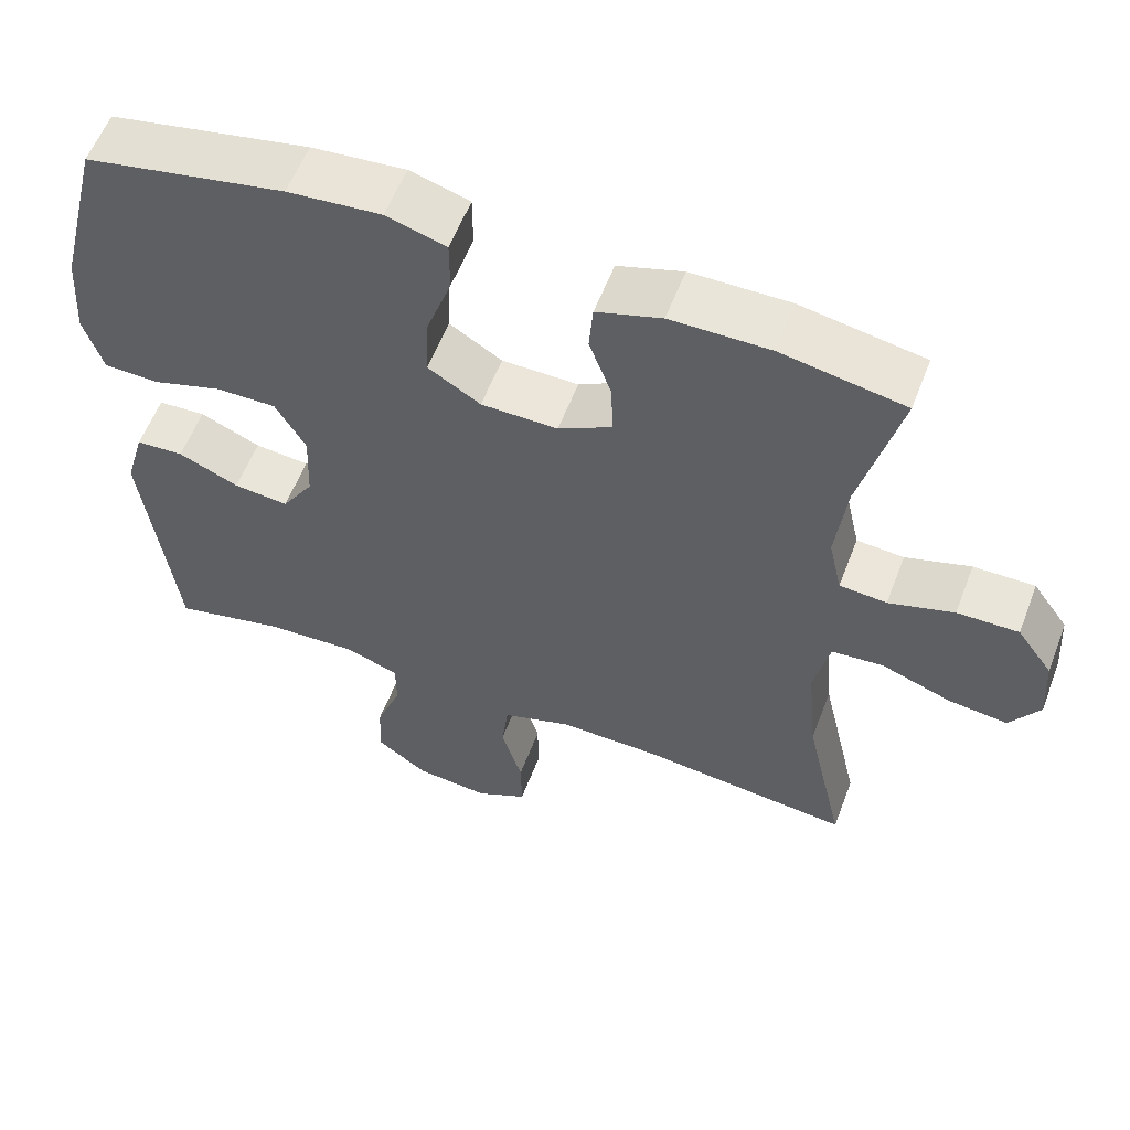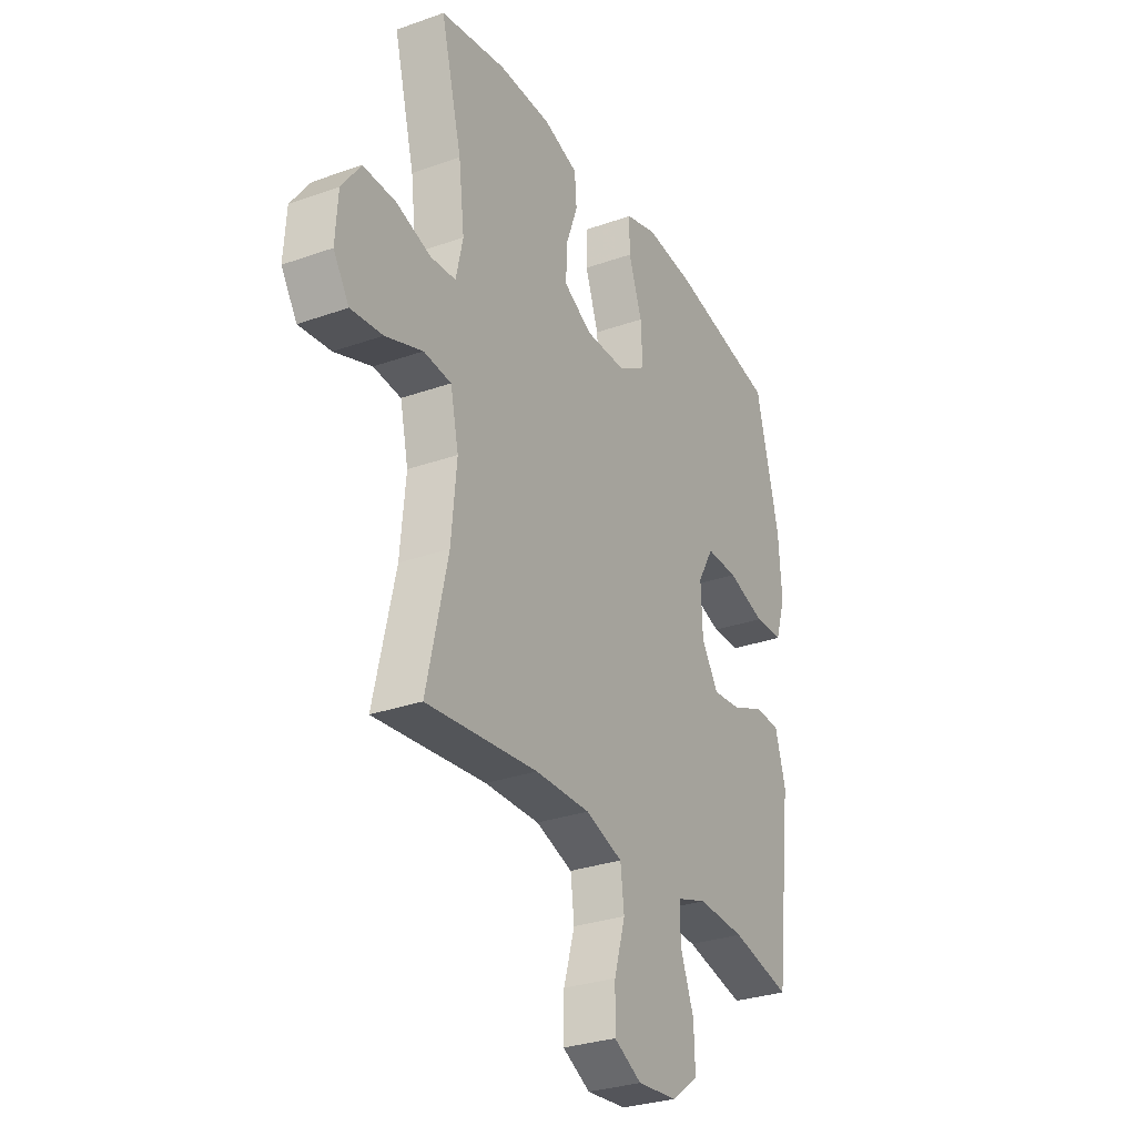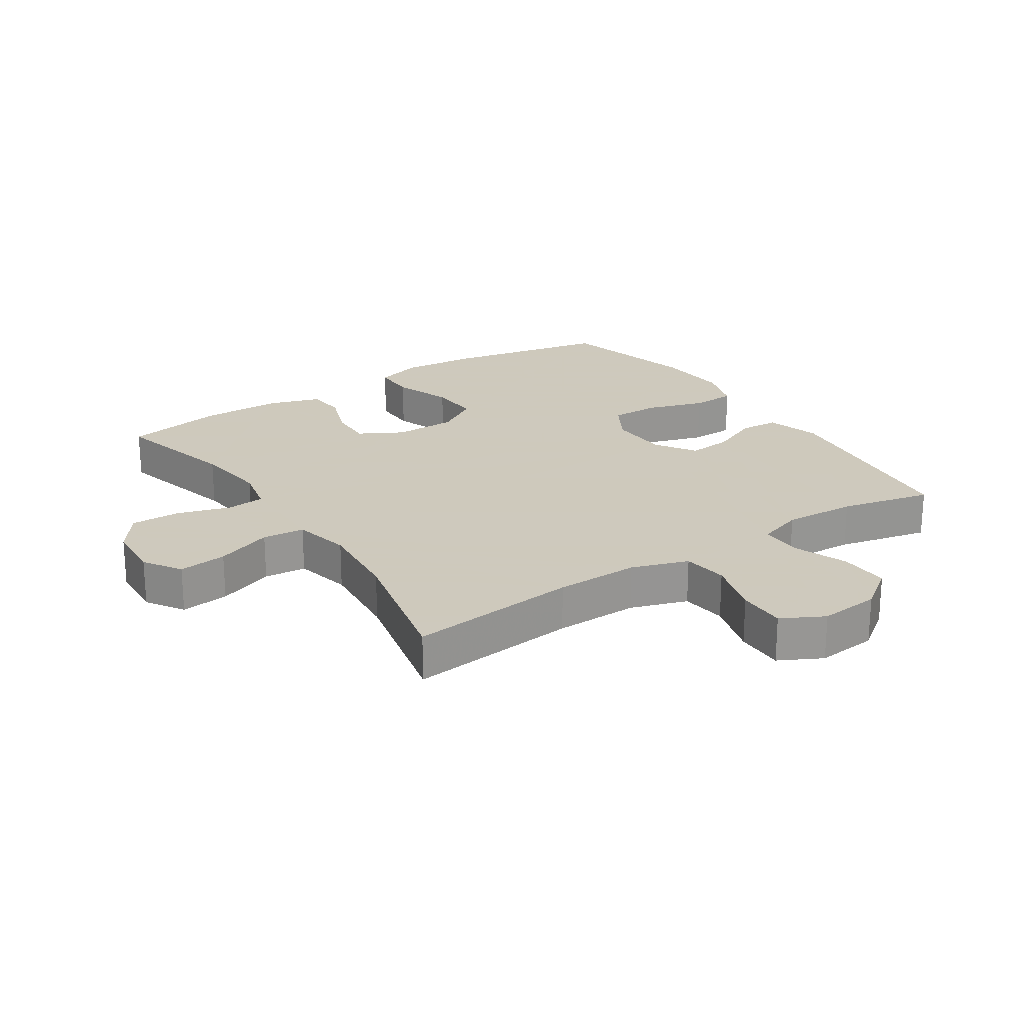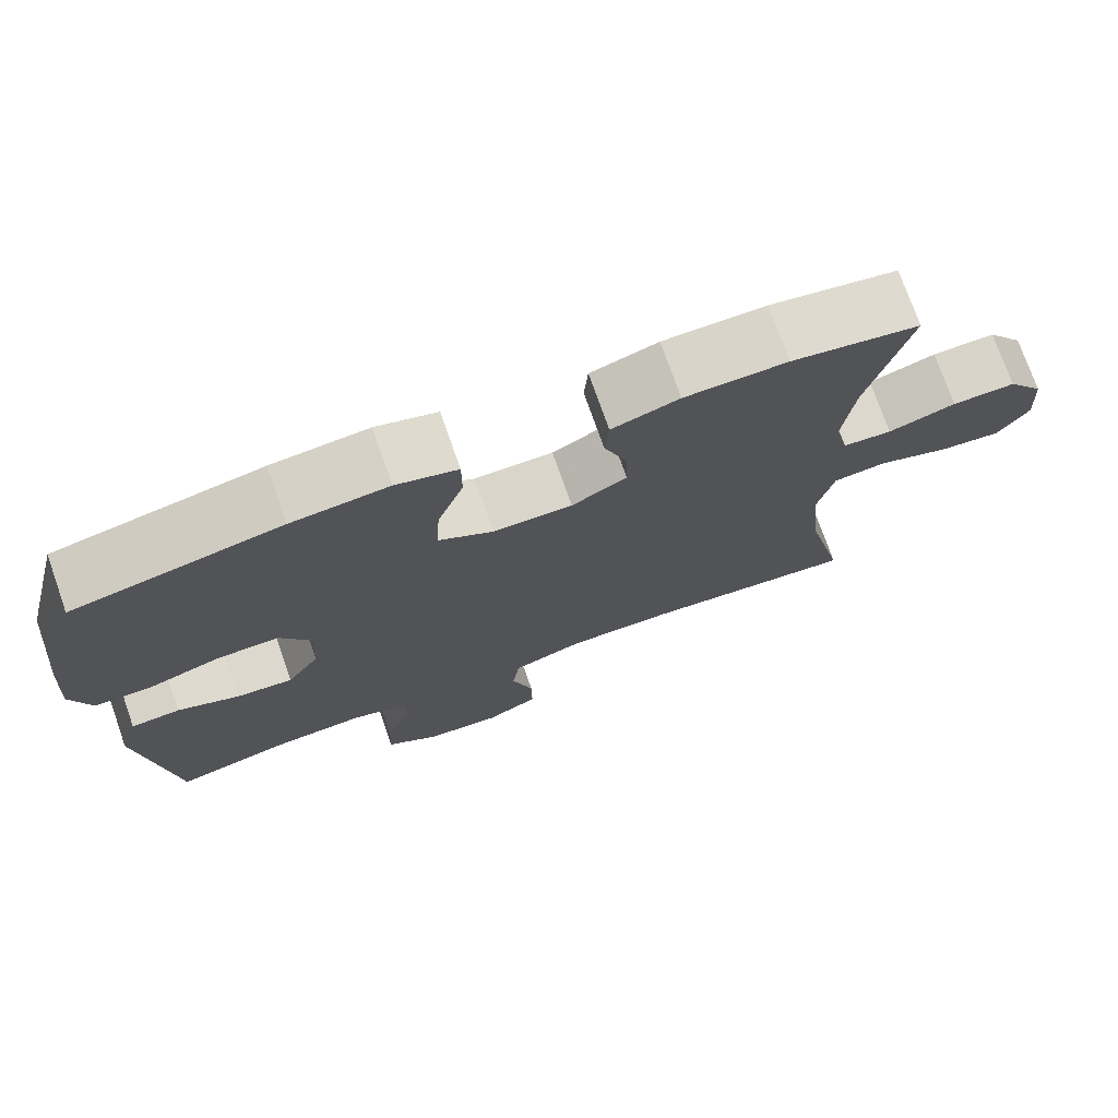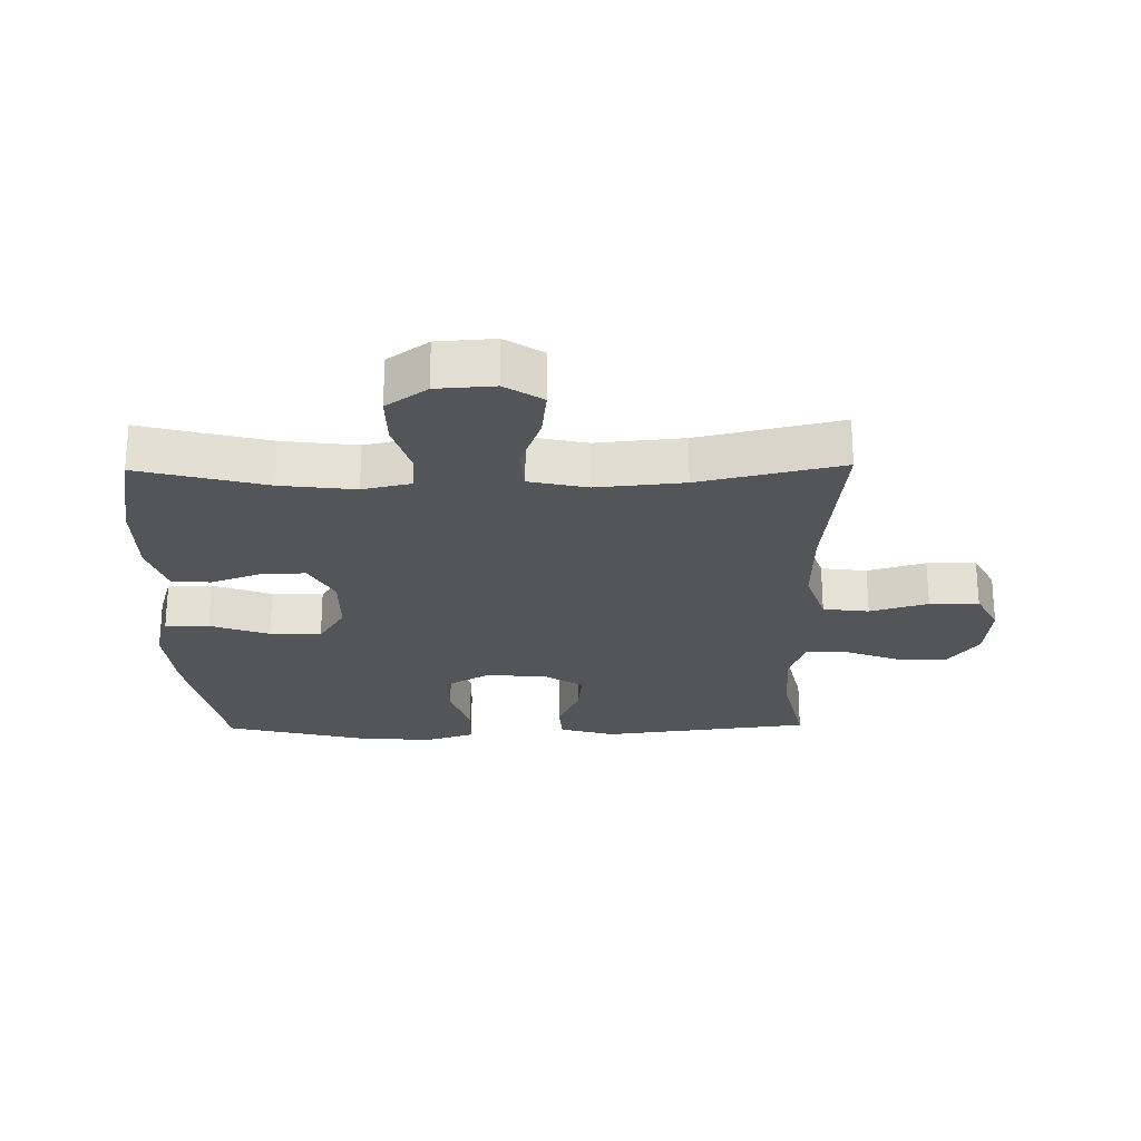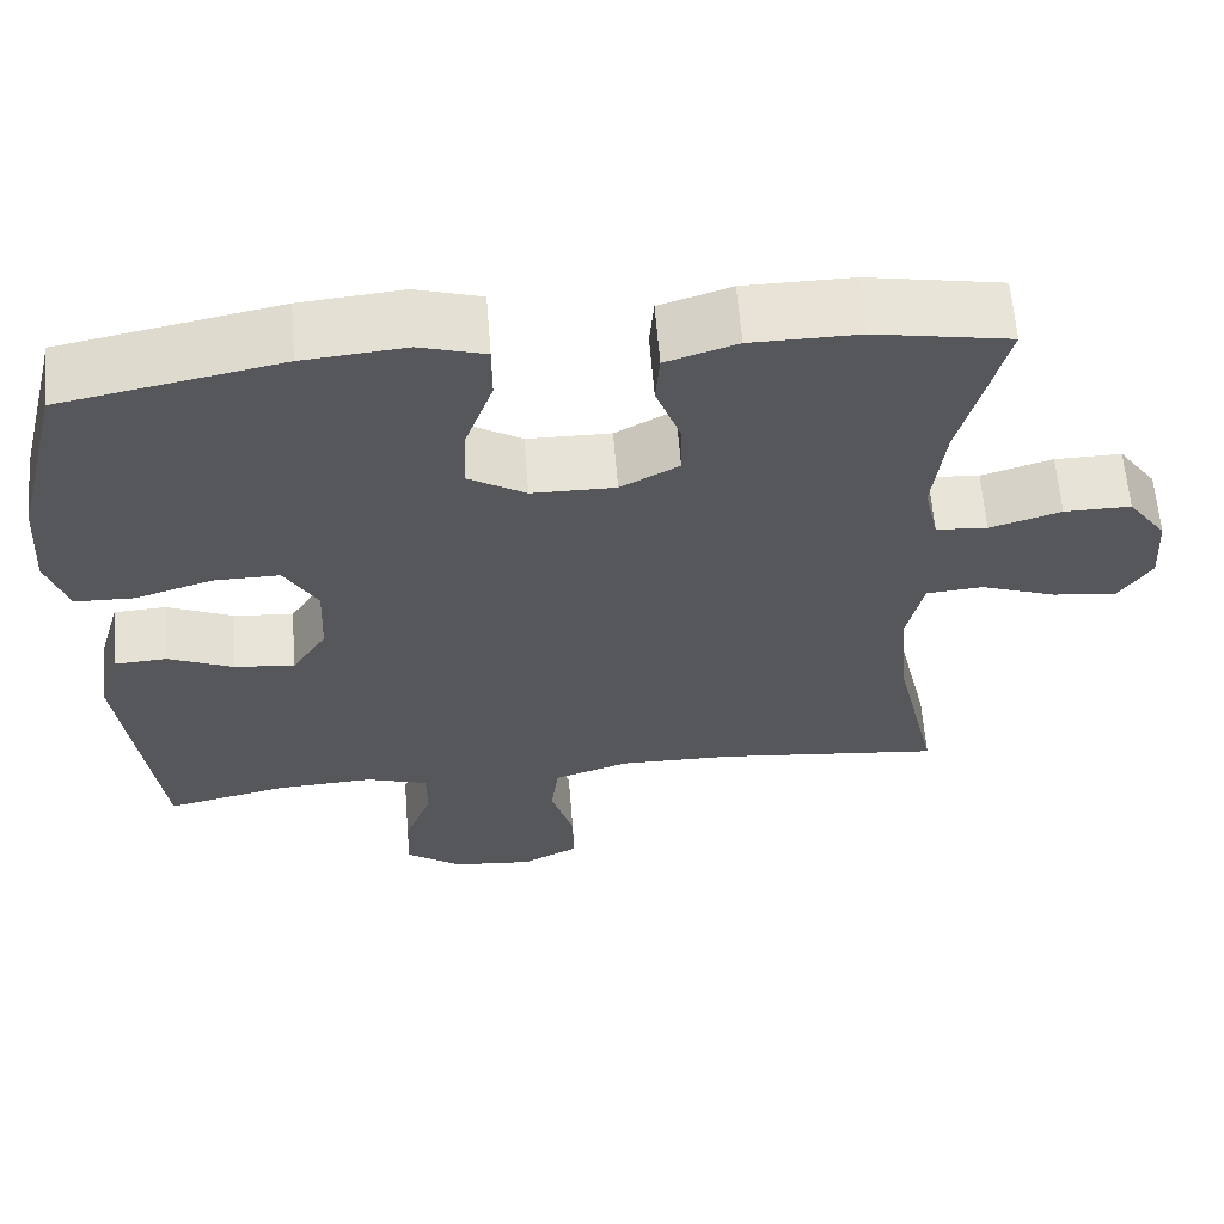
<metadata>
{"format":"obj","ext":"obj","renderer":"f3d","projection":"perspective","resolution":1024,"background":"white","views":[{"elev":57.7,"azim":20.8,"up":"+Z"},{"elev":-29.9,"azim":117.4,"up":"+Z"},{"elev":22.6,"azim":146.5,"up":"+Y"},{"elev":74.7,"azim":-19.4,"up":"+Z"},{"elev":-24.6,"azim":90.9,"up":"+Y"},{"elev":62.2,"azim":-4.6,"up":"+Z"}]}
</metadata>
<code>
v 0.5 0.07 0.5
v 0.449 0.07 0.3
v 0.435 0.07 0.183
v 0.452 0.07 0.107
v 0.513 0.07 0.102
v 0.597 0.07 0.128
v 0.676 0.07 0.129
v 0.722 0.07 0.065
v 0.728 0.07 -0.026
v 0.69 0.07 -0.085
v 0.613 0.07 -0.076
v 0.523 0.07 -0.043
v 0.456 0.07 -0.049
v 0.436 0.07 -0.14
v 0.449 0.07 -0.277
v 0.5 0.07 -0.5
v 0.23 0.07 -0.471
v 0.097 0.07 -0.469
v 0.007 0.07 -0.499
v -0.002 0.07 -0.571
v 0.025 0.07 -0.662
v 0.026 0.07 -0.739
v -0.041 0.07 -0.774
v -0.137 0.07 -0.765
v -0.203 0.07 -0.717
v -0.2 0.07 -0.638
v -0.167 0.07 -0.551
v -0.167 0.07 -0.485
v -0.24 0.07 -0.461
v -0.355 0.07 -0.467
v -0.5 0.07 -0.5
v -0.541 0.07 -0.169
v -0.516 0.07 -0.082
v -0.454 0.07 -0.078
v -0.376 0.07 -0.112
v -0.305 0.07 -0.119
v -0.264 0.07 -0.055
v -0.26 0.07 0.04
v -0.299 0.07 0.108
v -0.377 0.07 0.107
v -0.469 0.07 0.078
v -0.539 0.07 0.08
v -0.564 0.07 0.157
v -0.556 0.07 0.274
v -0.5 0.07 0.5
v -0.242 0.07 0.551
v -0.121 0.07 0.562
v -0.044 0.07 0.539
v -0.044 0.07 0.47
v -0.077 0.07 0.377
v -0.081 0.07 0.296
v -0.013 0.07 0.254
v 0.086 0.07 0.253
v 0.155 0.07 0.291
v 0.153 0.07 0.36
v 0.124 0.07 0.439
v 0.129 0.07 0.501
v 0.213 0.07 0.528
v 0.341 0.07 0.529
v 0.5 0 0.5
v 0.449 0 0.3
v 0.435 0 0.183
v 0.452 0 0.107
v 0.513 0 0.102
v 0.597 0 0.128
v 0.676 0 0.129
v 0.722 0 0.065
v 0.728 0 -0.026
v 0.69 0 -0.085
v 0.613 0 -0.076
v 0.523 0 -0.043
v 0.456 0 -0.049
v 0.436 0 -0.14
v 0.449 0 -0.277
v 0.5 0 -0.5
v 0.23 0 -0.471
v 0.097 0 -0.469
v 0.007 0 -0.499
v -0.002 0 -0.571
v 0.025 0 -0.662
v 0.026 0 -0.739
v -0.041 0 -0.774
v -0.137 0 -0.765
v -0.203 0 -0.717
v -0.2 0 -0.638
v -0.167 0 -0.551
v -0.167 0 -0.485
v -0.24 0 -0.461
v -0.355 0 -0.467
v -0.5 0 -0.5
v -0.541 0 -0.169
v -0.516 0 -0.082
v -0.454 0 -0.078
v -0.376 0 -0.112
v -0.305 0 -0.119
v -0.264 0 -0.055
v -0.26 0 0.04
v -0.299 0 0.108
v -0.377 0 0.107
v -0.469 0 0.078
v -0.539 0 0.08
v -0.564 0 0.157
v -0.556 0 0.274
v -0.5 0 0.5
v -0.242 0 0.551
v -0.121 0 0.562
v -0.044 0 0.539
v -0.044 0 0.47
v -0.077 0 0.377
v -0.081 0 0.296
v -0.013 0 0.254
v 0.086 0 0.253
v 0.155 0 0.291
v 0.153 0 0.36
v 0.124 0 0.439
v 0.129 0 0.501
v 0.213 0 0.528
v 0.341 0 0.529
f 58 59 1 2
f 55 56 57 58
f 54 55 58 2
f 53 54 2 3
f 52 53 3 4
f 47 48 49 50
f 47 50 51
f 46 47 51
f 45 46 51
f 44 45 51 52
f 40 41 42 43
f 39 40 43 44
f 32 33 34 35
f 30 31 32 35
f 29 30 35 36
f 28 29 36 37
f 24 25 26 27
f 24 27 28
f 23 24 28
f 20 21 22 23
f 19 20 23 28
f 18 19 28 37
f 15 16 17
f 14 15 17 18
f 13 14 18 37
f 9 10 11 12
f 7 8 9 12
f 5 6 7 12
f 4 5 12 13
f 39 44 52 4
f 4 13 37 38
f 4 38 39
f 61 60 118 117
f 117 116 115 114
f 61 117 114 113
f 62 61 113 112
f 63 62 112 111
f 109 108 107 106
f 110 109 106
f 110 106 105
f 110 105 104
f 111 110 104 103
f 102 101 100 99
f 103 102 99 98
f 94 93 92 91
f 94 91 90 89
f 95 94 89 88
f 96 95 88 87
f 86 85 84 83
f 87 86 83
f 87 83 82
f 82 81 80 79
f 87 82 79 78
f 96 87 78 77
f 76 75 74
f 77 76 74 73
f 96 77 73 72
f 71 70 69 68
f 71 68 67 66
f 71 66 65 64
f 72 71 64 63
f 63 111 103 98
f 97 96 72 63
f 98 97 63
f 1 60 61 2
f 2 61 62 3
f 3 62 63 4
f 4 63 64 5
f 5 64 65 6
f 6 65 66 7
f 7 66 67 8
f 8 67 68 9
f 9 68 69 10
f 10 69 70 11
f 11 70 71 12
f 12 71 72 13
f 13 72 73 14
f 14 73 74 15
f 15 74 75 16
f 16 75 76 17
f 17 76 77 18
f 18 77 78 19
f 19 78 79 20
f 20 79 80 21
f 21 80 81 22
f 22 81 82 23
f 23 82 83 24
f 24 83 84 25
f 25 84 85 26
f 26 85 86 27
f 27 86 87 28
f 28 87 88 29
f 29 88 89 30
f 30 89 90 31
f 31 90 91 32
f 32 91 92 33
f 33 92 93 34
f 34 93 94 35
f 35 94 95 36
f 36 95 96 37
f 37 96 97 38
f 38 97 98 39
f 39 98 99 40
f 40 99 100 41
f 41 100 101 42
f 42 101 102 43
f 43 102 103 44
f 44 103 104 45
f 45 104 105 46
f 46 105 106 47
f 47 106 107 48
f 48 107 108 49
f 49 108 109 50
f 50 109 110 51
f 51 110 111 52
f 52 111 112 53
f 53 112 113 54
f 54 113 114 55
f 55 114 115 56
f 56 115 116 57
f 57 116 117 58
f 58 117 118 59
f 59 118 60 1

</code>
